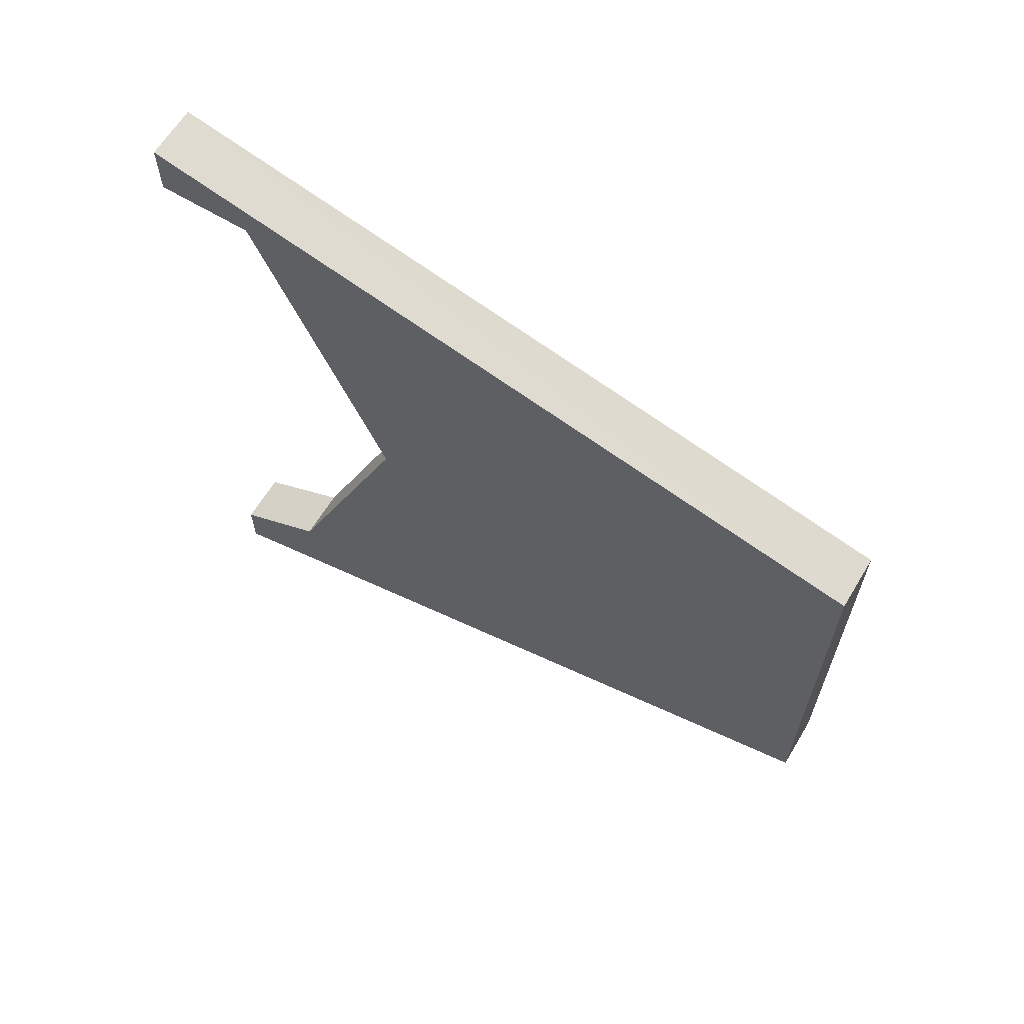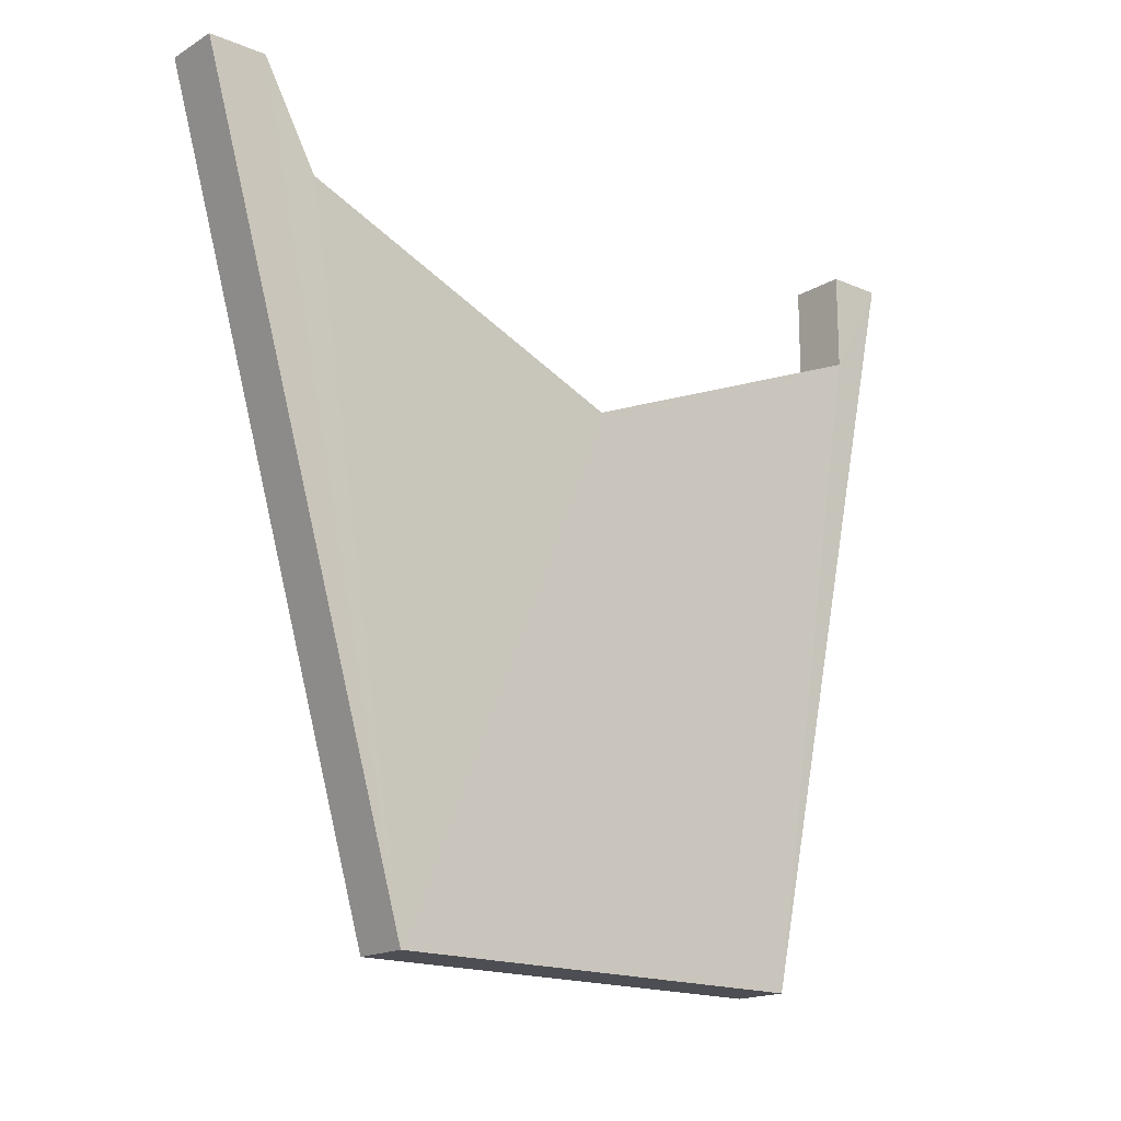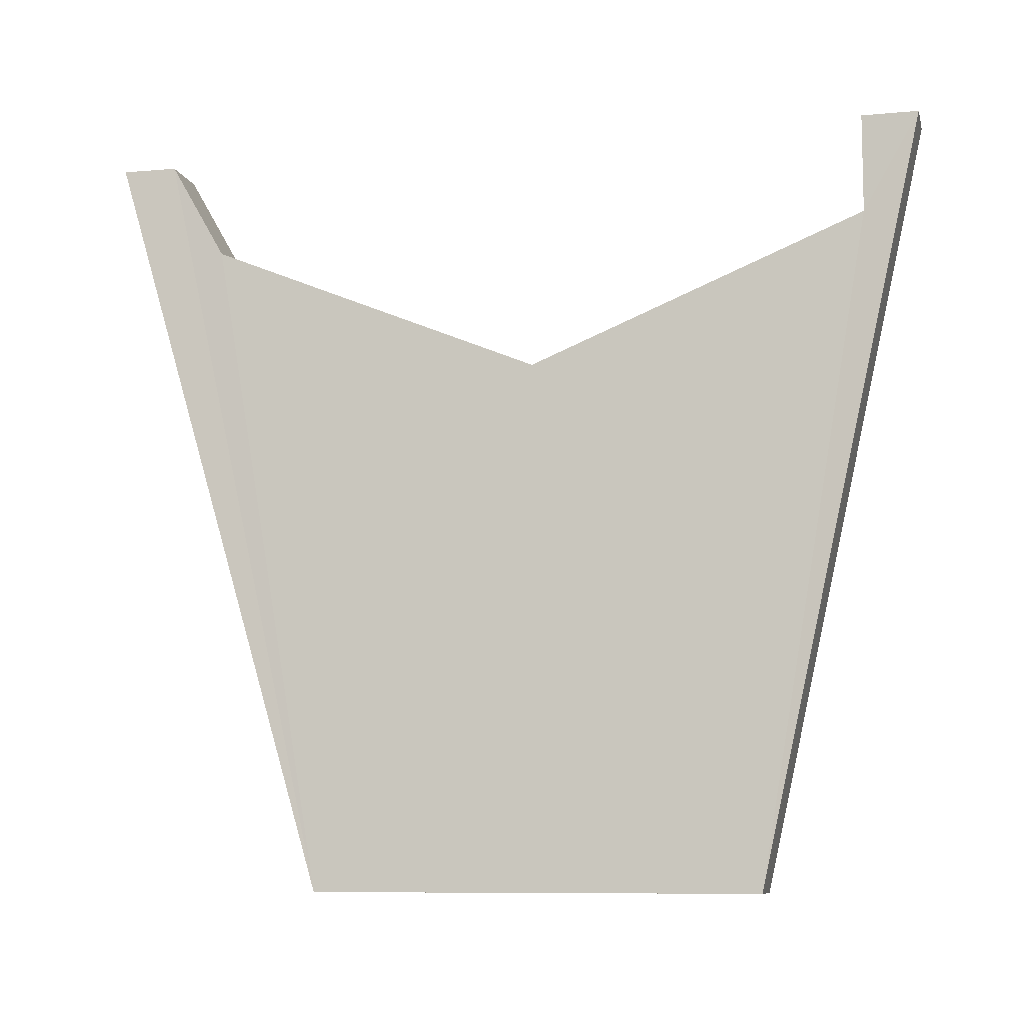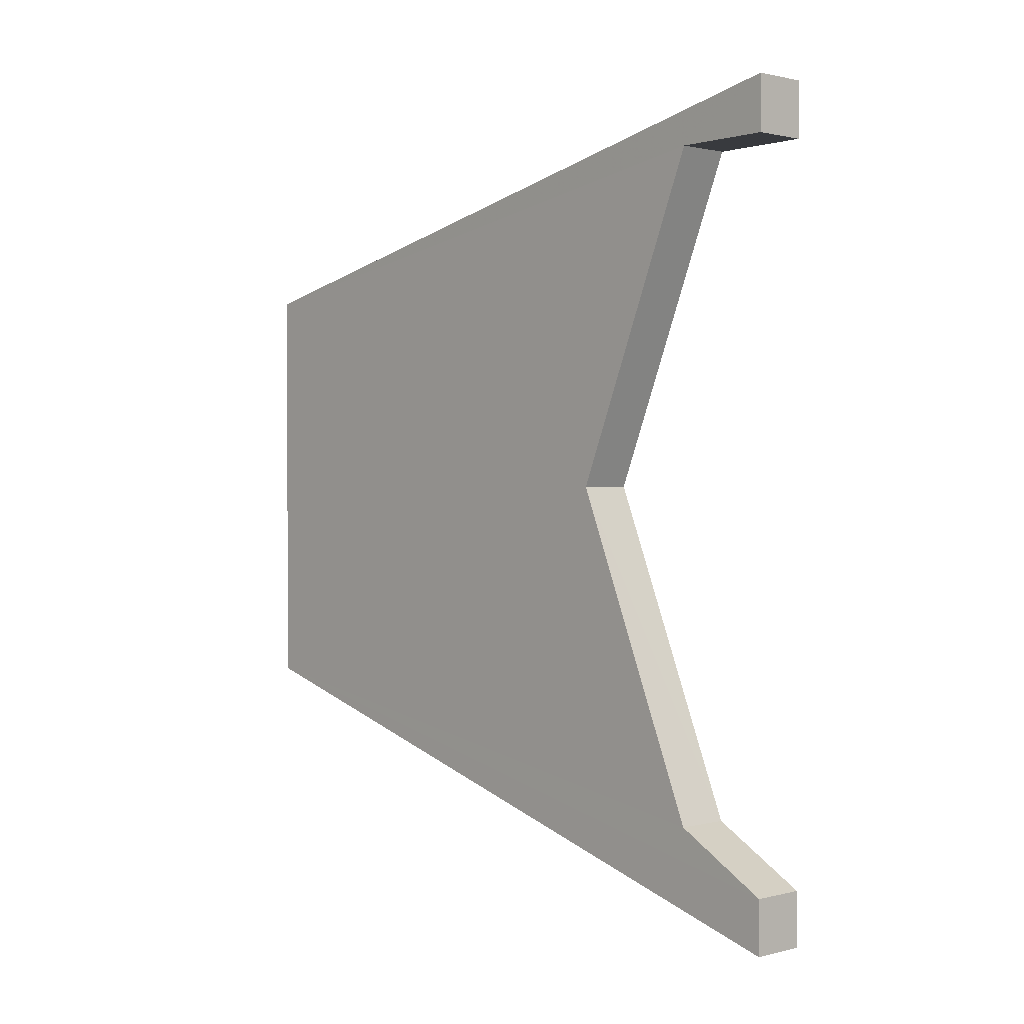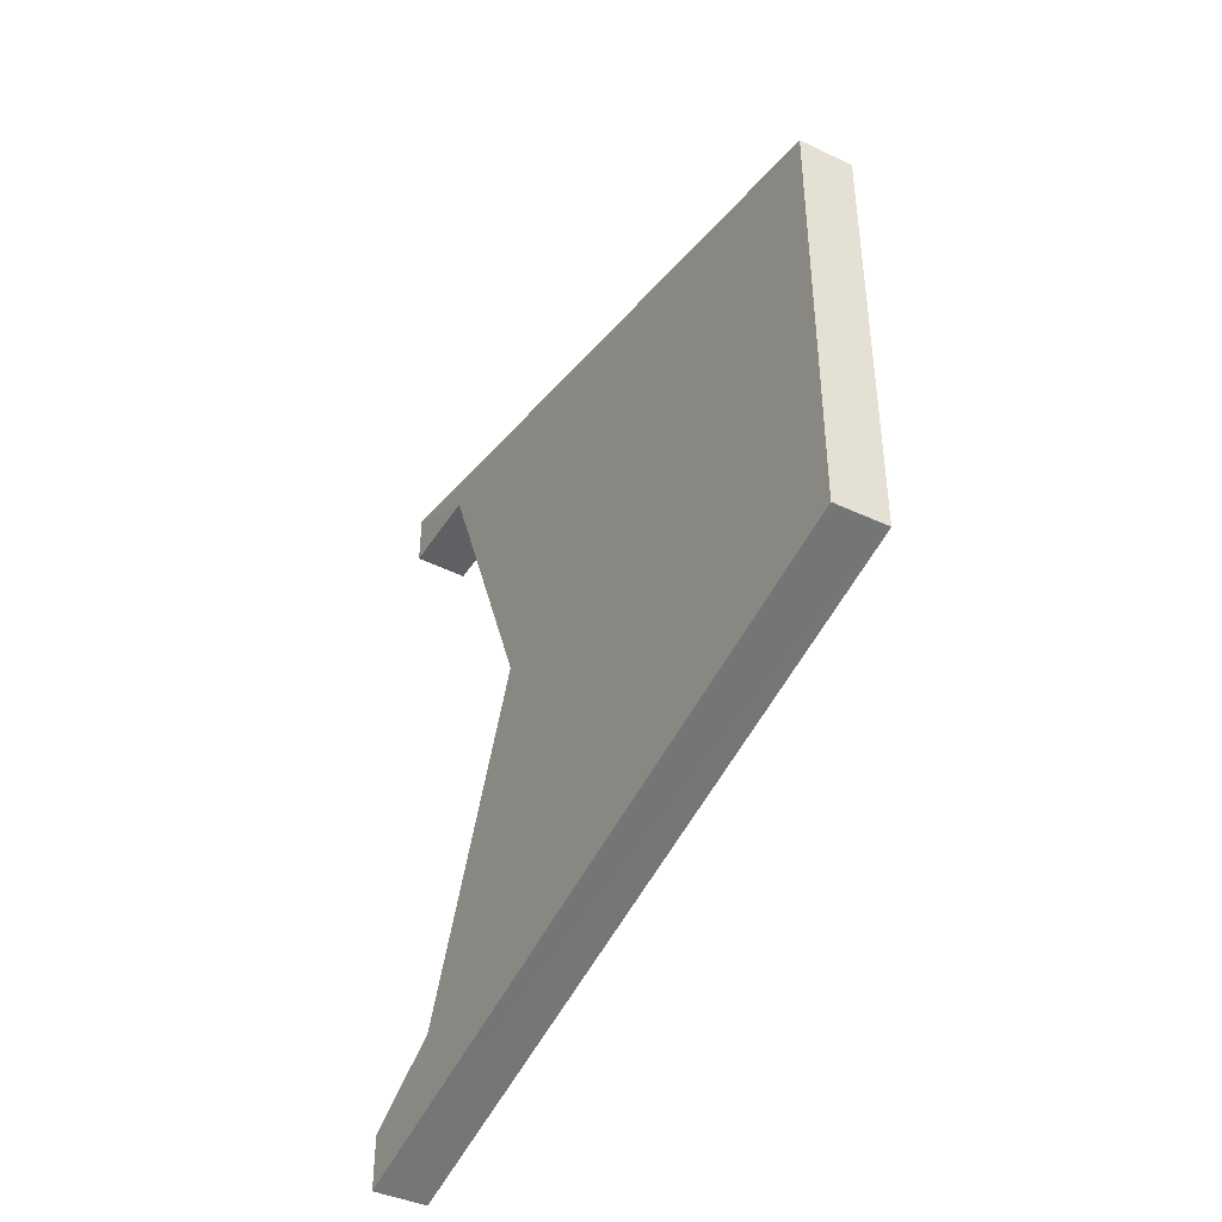
<metadata>
{"format":"obj","ext":"obj","renderer":"f3d","projection":"perspective","resolution":1024,"background":"white","views":[{"elev":63.9,"azim":121.3,"up":"+Y"},{"elev":-17.3,"azim":49.2,"up":"+Z"},{"elev":-9.0,"azim":103.4,"up":"+Z"},{"elev":0.9,"azim":-42.2,"up":"+Y"},{"elev":-42.0,"azim":149.9,"up":"+Y"}]}
</metadata>
<code>
o 8821
v 2175 1894 12.04
v 2175 1894 12.04
v 2175 1894 12.04
v 2175 1894 11.91
v 2175 1894 12.04
v 2175 1894 12.04
v 2175 1894 12.04
v 2175 1894 11.91
v 2175 1894 12.04
v 2175 1894 11.91
v 2175 1894 12.02
v 2175 1894 12
v 2175 1894 12.02
v 2175 1894 12.04
v 2175 1894 12.02
v 2175 1894 11.91
v 2175 1894 11.91
v 2175 1894 11.91
v 2175 1894 11.91
v 2175 1894 12.02
v 2175 1894 12
v 2175 1894 11.91
v 2175 1894 11.91
v 2175 1894 12.02
v 2175 1894 12.04
v 2175 1894 12.02
v 2175 1894 12.04
v 2175 1894 12
v 2175 1894 12.04
v 2175 1894 12.02
v 2175 1894 12
v 2175 1894 12.02
v 2175 1894 12
v 2175 1894 12.02
v 2175 1894 11.91
v 2175 1894 12.04
v 2175 1894 12.04
v 2175 1894 12.04
v 2175 1894 11.91
v 2175 1894 12.04
v 2175 1894 12.04
v 2175 1894 12.02
v 2175 1894 12.02
v 2175 1894 12.04
v 2175 1894 11.91
f 1 2 3
f 4 5 3
f 6 5 7
f 8 7 9
f 1 10 8
f 10 2 11
f 10 11 12
f 13 12 11
f 14 13 15
f 14 16 3
f 17 16 18
f 19 12 20
f 21 20 12
f 21 22 23
f 10 23 22
f 24 23 25
f 26 25 27
f 28 17 26
f 29 30 26
f 30 31 32
f 33 34 31
f 4 33 35
f 35 30 36
f 36 17 35
f 29 37 38
f 36 20 38
f 39 37 40
f 36 41 40
f 42 41 38
f 43 6 44
f 44 45 43
f 43 45 28

</code>
